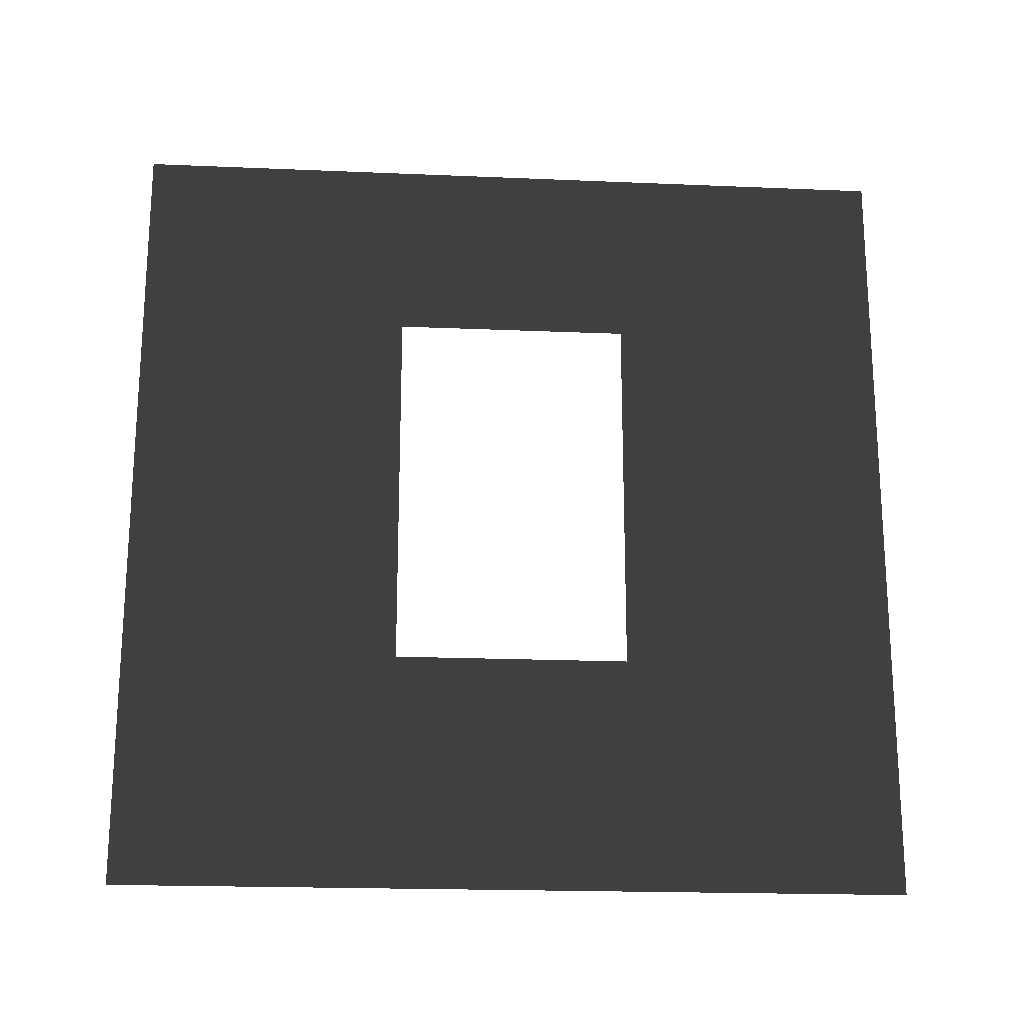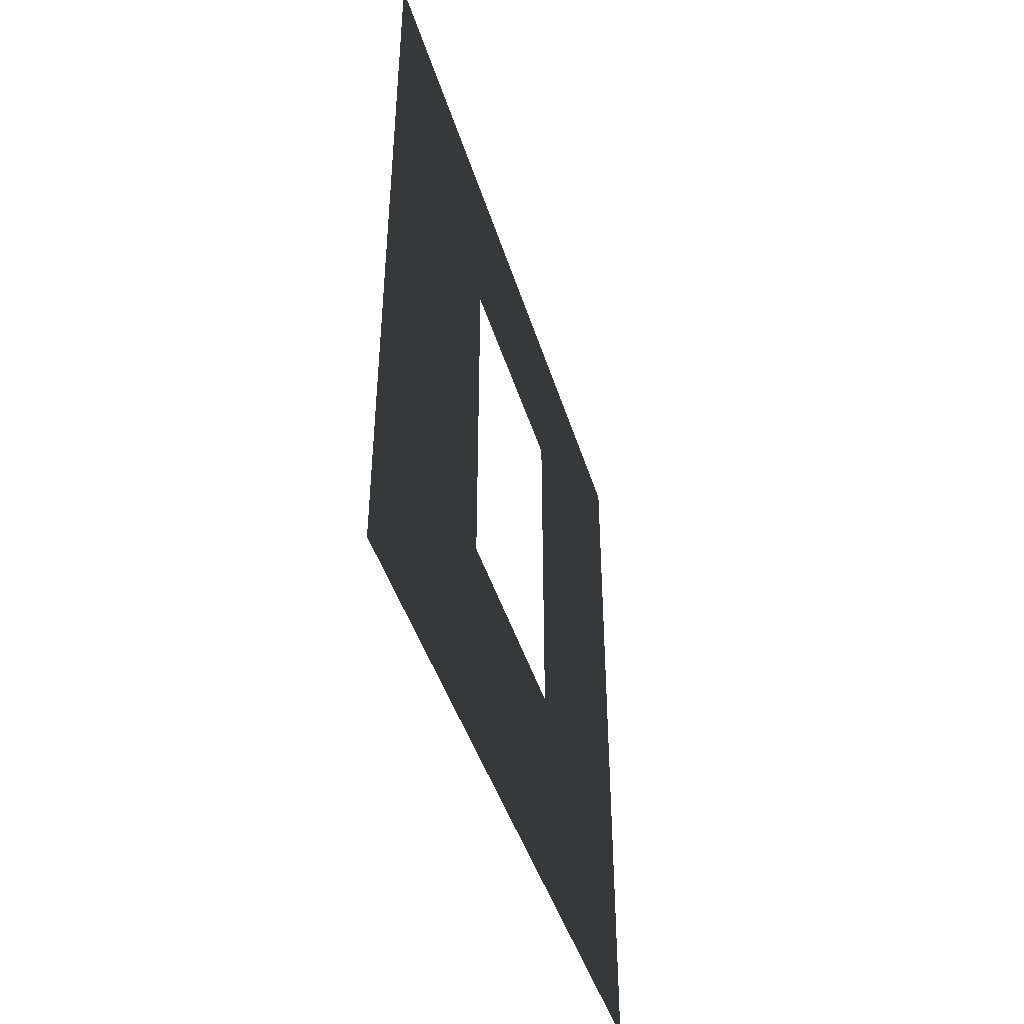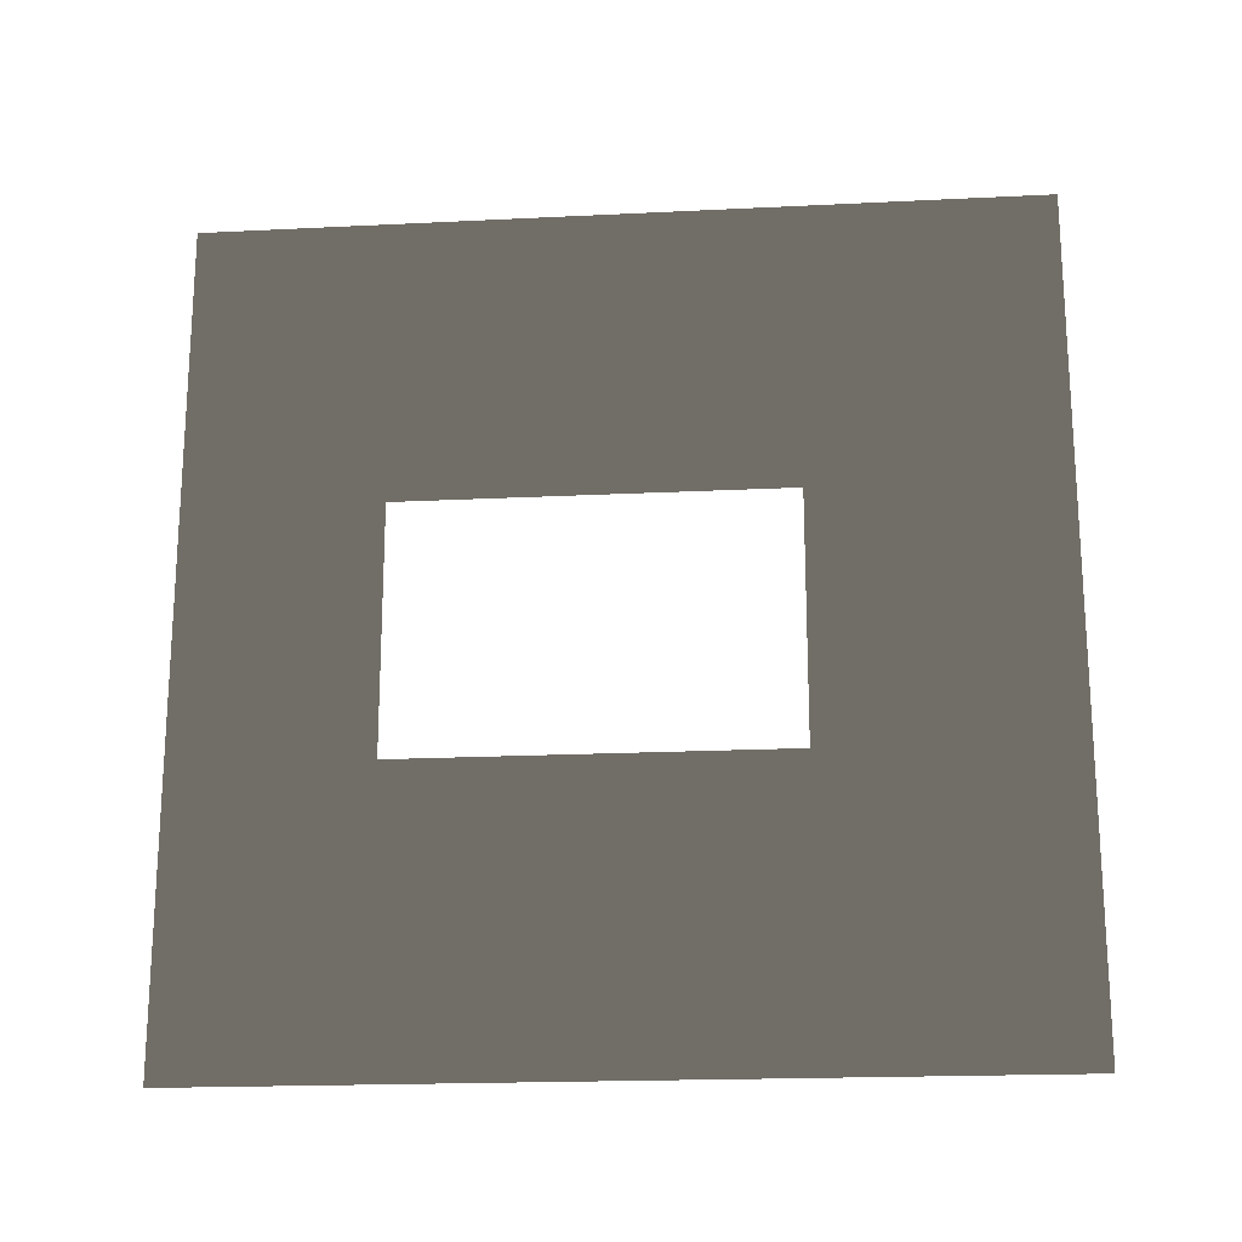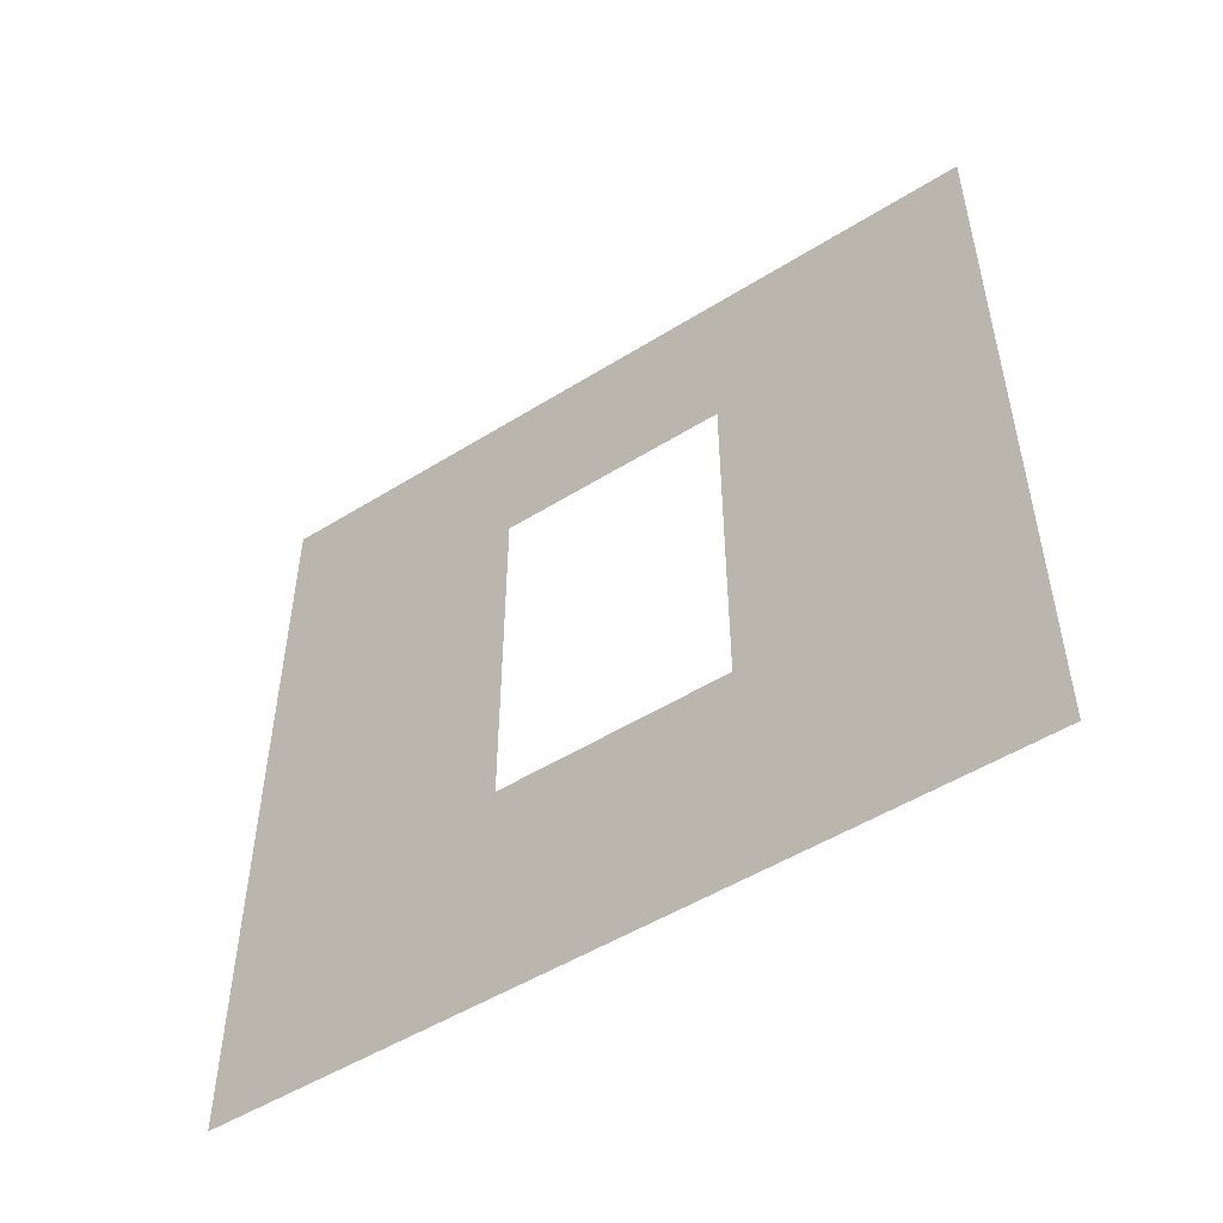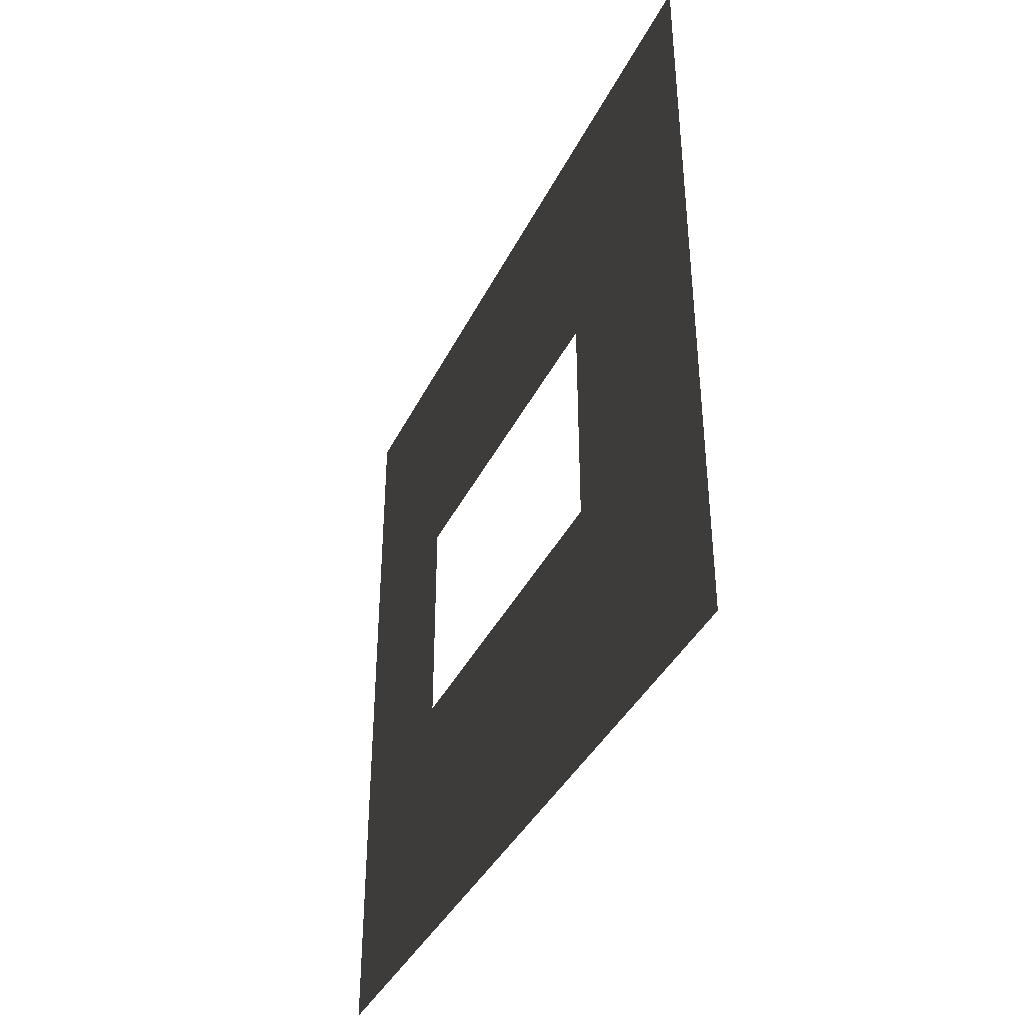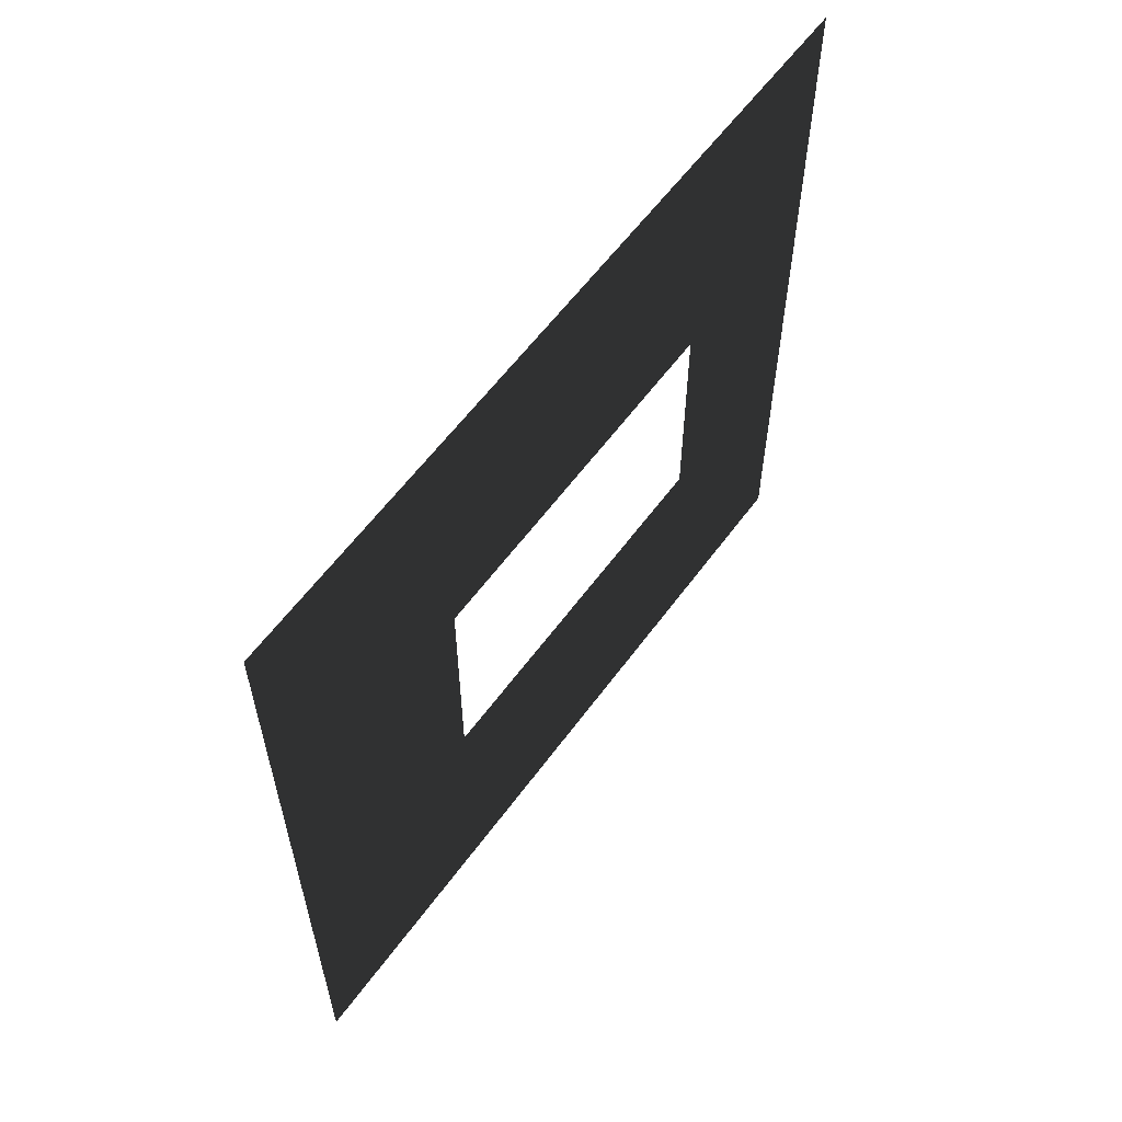
<metadata>
{"format":"obj","ext":"obj","renderer":"f3d","projection":"perspective","resolution":1024,"background":"white","views":[{"elev":-19.7,"azim":-94.5,"up":"+Y"},{"elev":-44.2,"azim":-163.3,"up":"+Y"},{"elev":-19.5,"azim":-84.7,"up":"+Z"},{"elev":-51.0,"azim":-55.8,"up":"+Y"},{"elev":-39.3,"azim":-24.3,"up":"+Z"},{"elev":59.4,"azim":36.0,"up":"+Z"}]}
</metadata>
<code>
v 4.856e-06 0.8937 1.05
v 3.478e-06 3 5.237e-07
v 3.475e-06 1.595e-07 5.446e-07
v 4.858e-06 2.294 1.05
v 3.163e-06 2.294 1.95
v 1.712e-06 3 3
v 1.707e-06 -1.502e-07 3
v 3.163e-06 0.8937 1.95
g wall01_window1m_A_10755_1526
f 1 3 2
f 2 4 1
f 5 4 2
f 2 6 5
f 5 6 7
f 7 3 1
f 7 8 5
f 1 8 7

</code>
